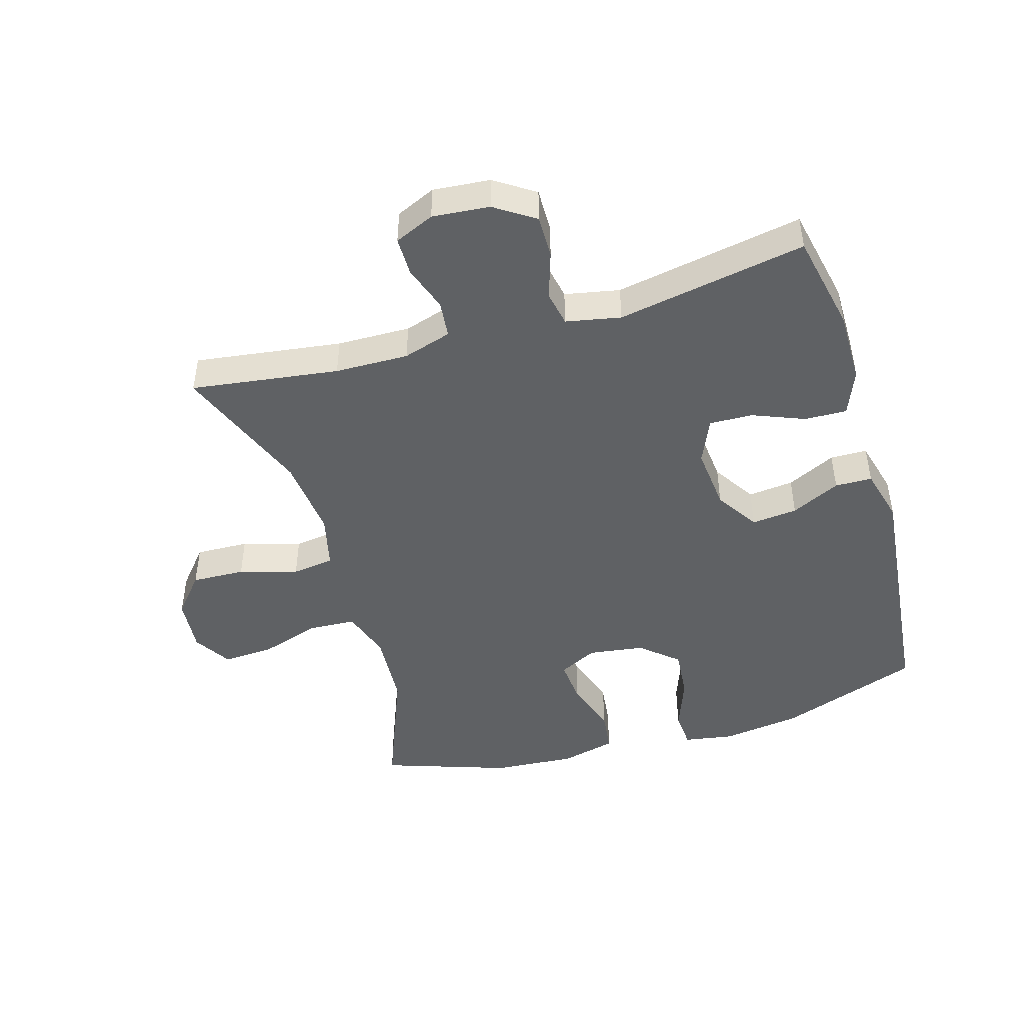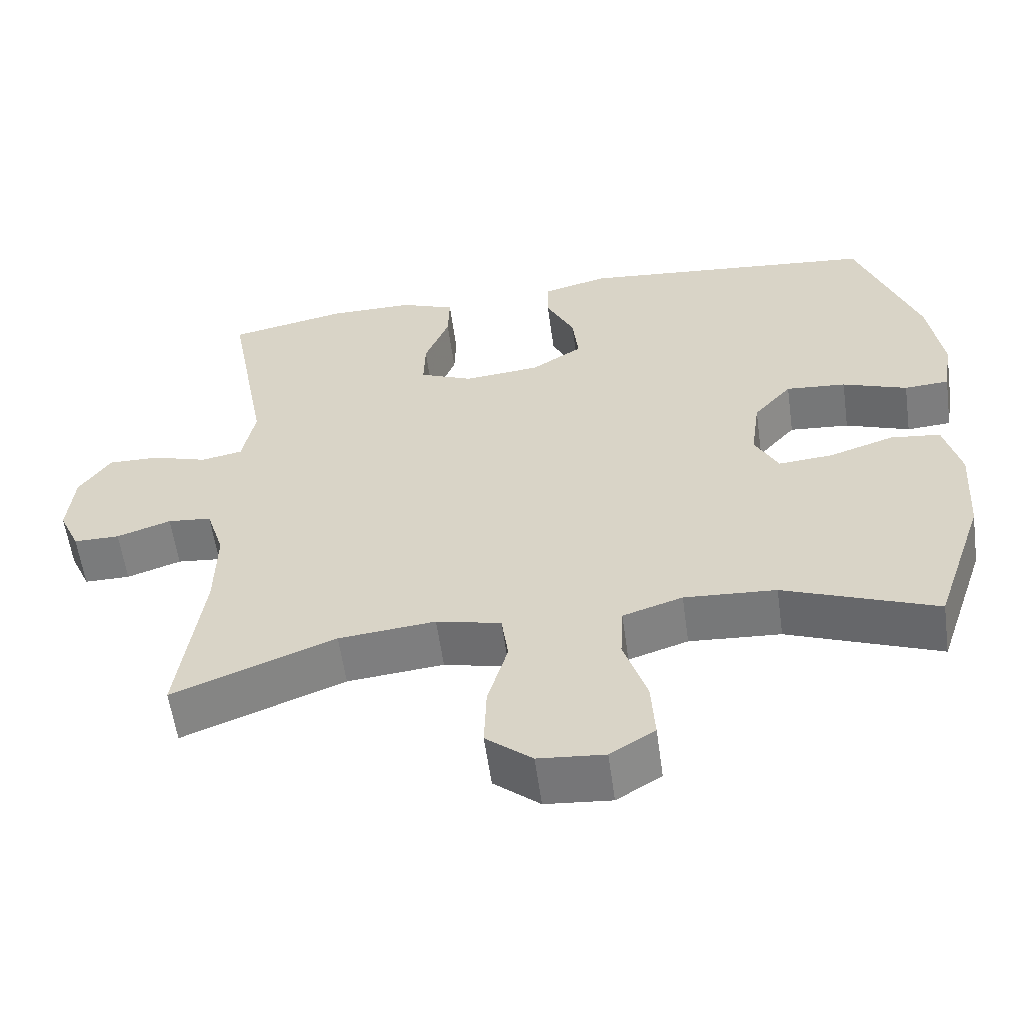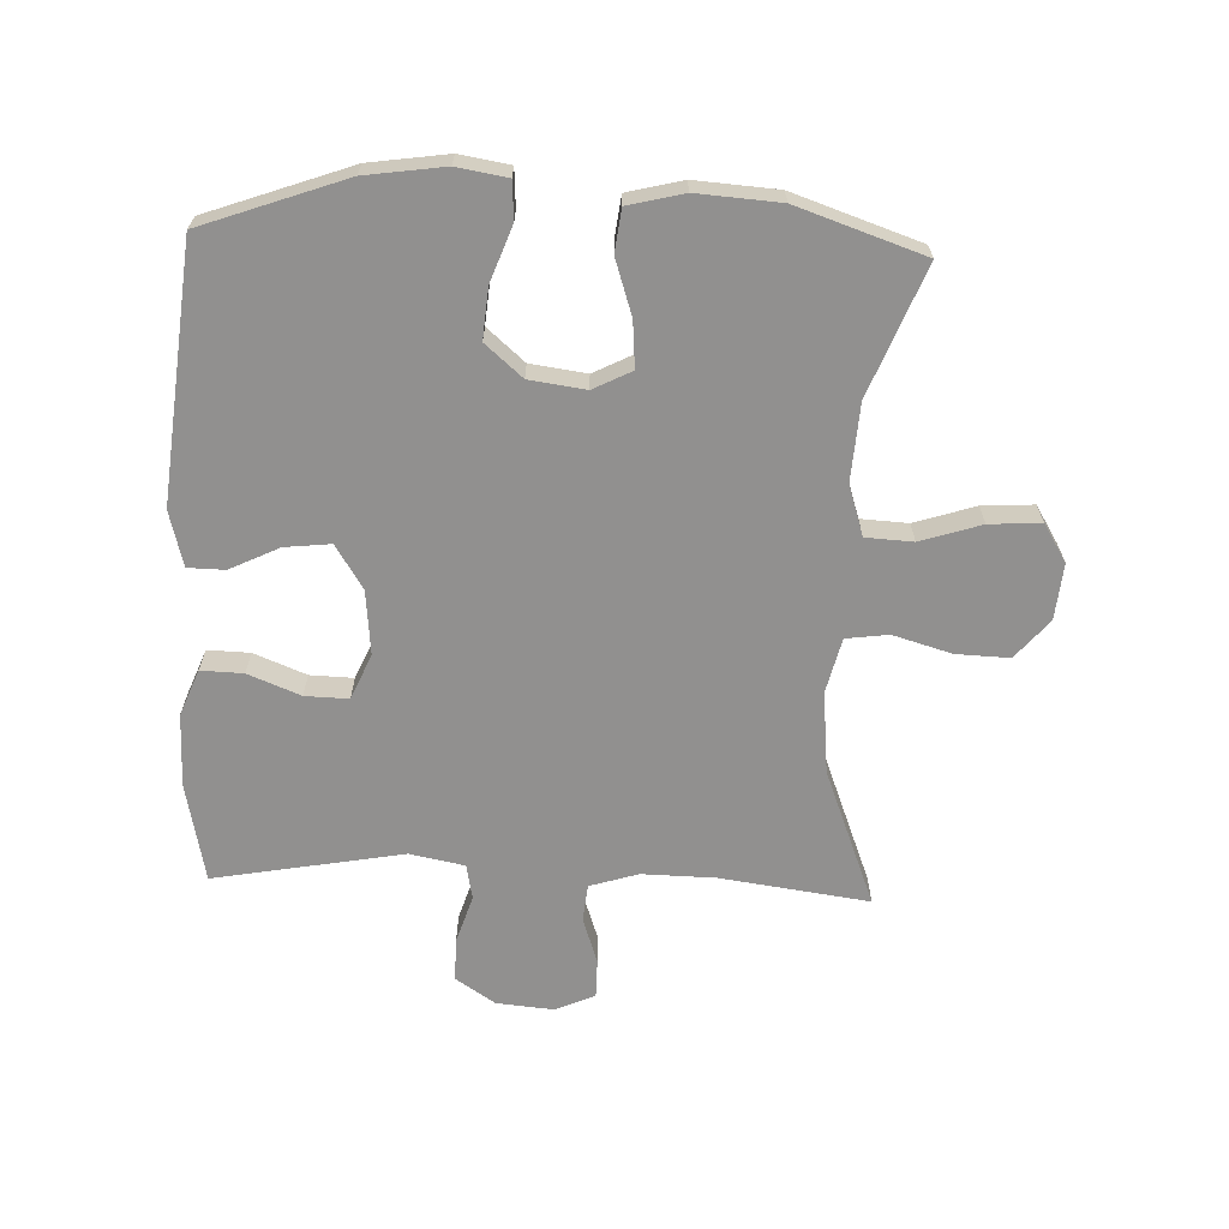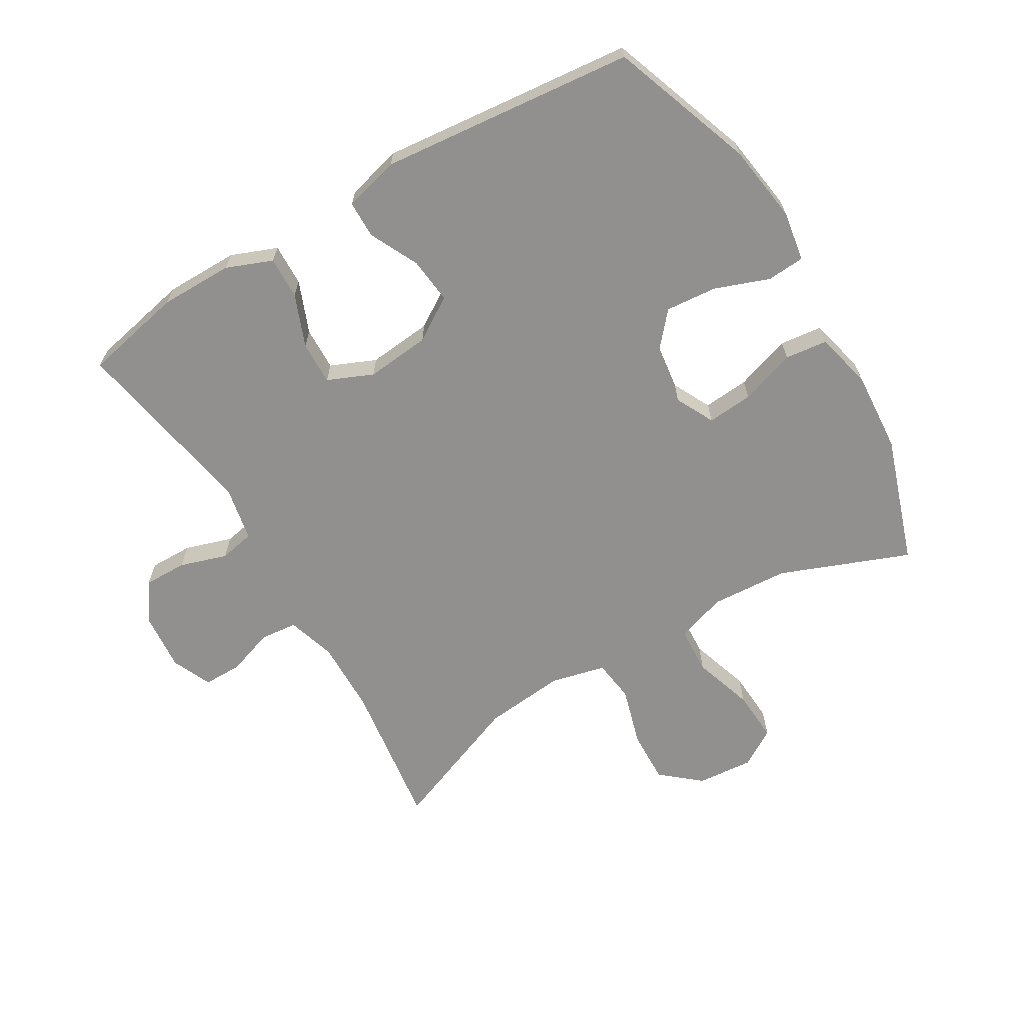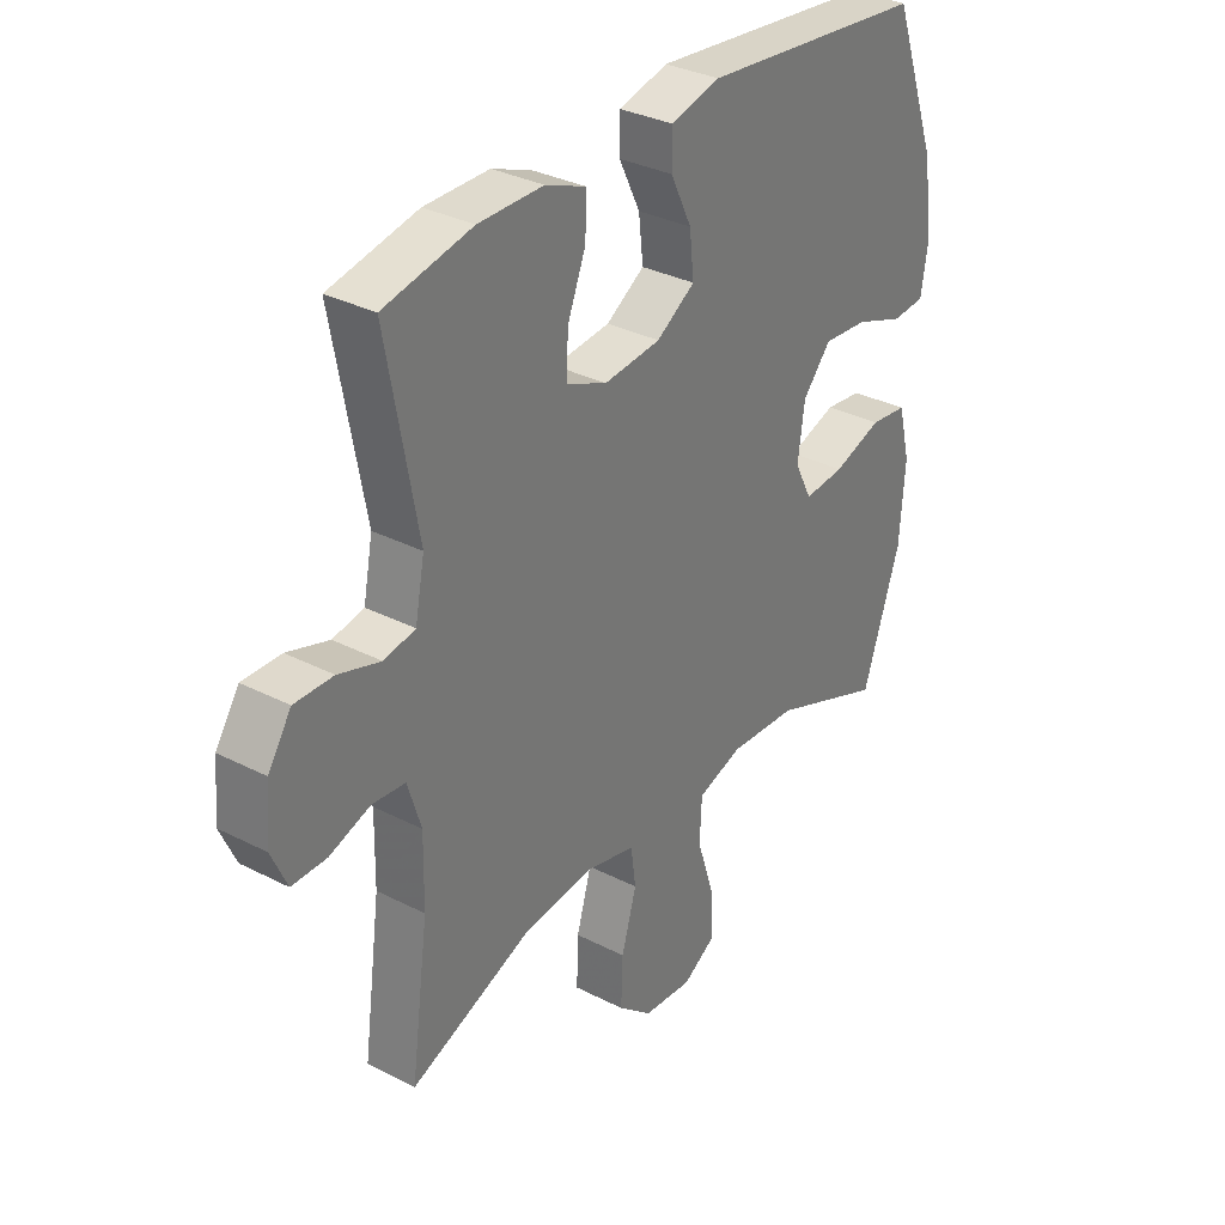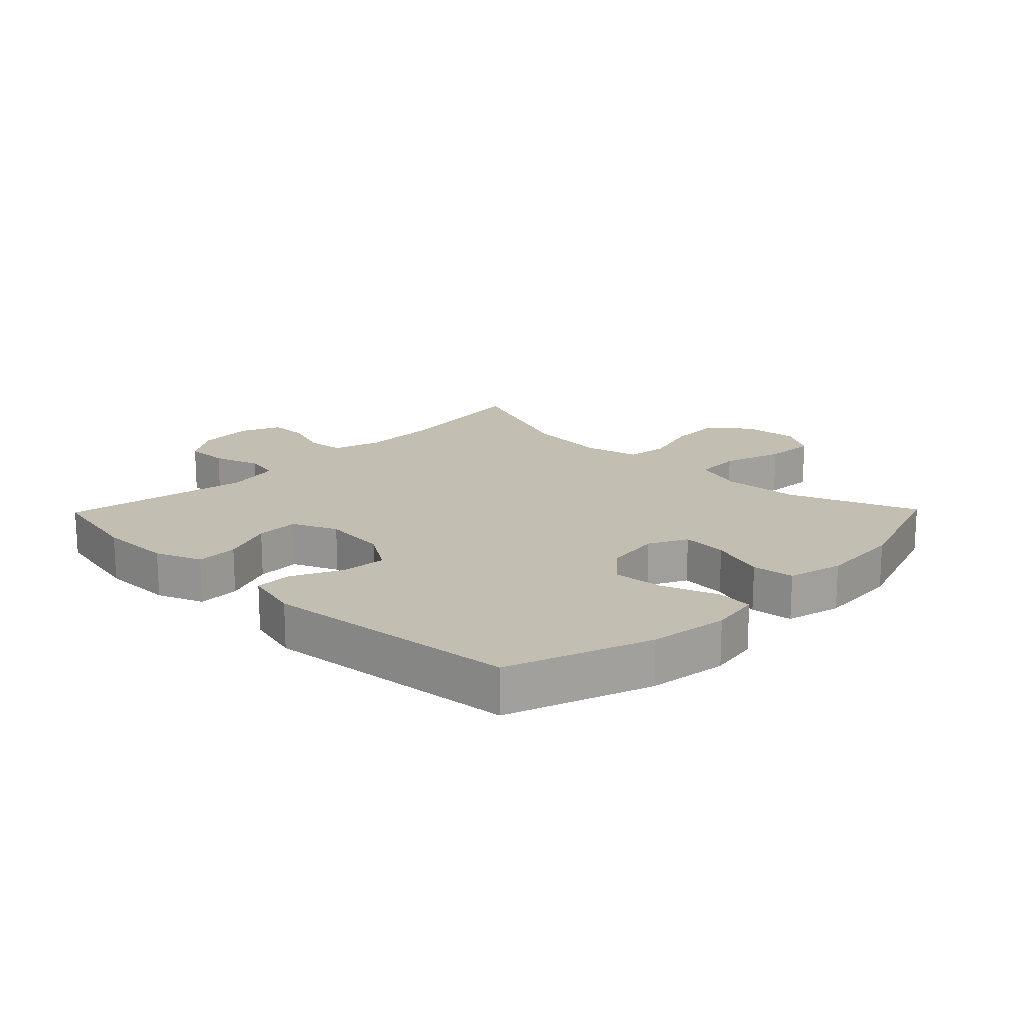
<metadata>
{"format":"obj","ext":"obj","renderer":"f3d","projection":"perspective","resolution":1024,"background":"white","views":[{"elev":-46.2,"azim":-73.6,"up":"+Y"},{"elev":-58.3,"azim":7.9,"up":"+Z"},{"elev":-65.7,"azim":87.7,"up":"+Y"},{"elev":-65.7,"azim":30.7,"up":"+Y"},{"elev":32.8,"azim":-54.6,"up":"+Z"},{"elev":17.4,"azim":44.3,"up":"+Y"}]}
</metadata>
<code>
v 0.5 0.07 0.5
v 0.582 0.07 0.273
v 0.6 0.07 0.148
v 0.587 0.07 0.068
v 0.527 0.07 0.064
v 0.44 0.07 0.096
v 0.359 0.07 0.103
v 0.308 0.07 0.044
v 0.296 0.07 -0.045
v 0.327 0.07 -0.106
v 0.4 0.07 -0.1
v 0.488 0.07 -0.071
v 0.555 0.07 -0.079
v 0.577 0.07 -0.167
v 0.568 0.07 -0.299
v 0.5 0.07 -0.5
v 0.296 0.07 -0.42
v 0.173 0.07 -0.412
v 0.093 0.07 -0.438
v 0.089 0.07 -0.513
v 0.12 0.07 -0.609
v 0.125 0.07 -0.691
v 0.065 0.07 -0.728
v -0.024 0.07 -0.72
v -0.086 0.07 -0.668
v -0.083 0.07 -0.583
v -0.056 0.07 -0.49
v -0.065 0.07 -0.423
v -0.152 0.07 -0.402
v -0.282 0.07 -0.415
v -0.5 0.07 -0.5
v -0.468 0.07 -0.265
v -0.466 0.07 -0.148
v -0.49 0.07 -0.071
v -0.549 0.07 -0.065
v -0.622 0.07 -0.09
v -0.684 0.07 -0.09
v -0.712 0.07 -0.027
v -0.704 0.07 0.064
v -0.662 0.07 0.127
v -0.593 0.07 0.126
v -0.518 0.07 0.102
v -0.462 0.07 0.113
v -0.445 0.07 0.2
v -0.5 0.07 0.5
v -0.342 0.07 0.533
v -0.226 0.07 0.533
v -0.153 0.07 0.504
v -0.155 0.07 0.437
v -0.188 0.07 0.354
v -0.19 0.07 0.285
v -0.118 0.07 0.254
v -0.016 0.07 0.264
v 0.053 0.07 0.308
v 0.045 0.07 0.381
v 0.007 0.07 0.459
v 0.008 0.07 0.518
v 0.096 0.07 0.541
v 0.5 0 0.5
v 0.582 0 0.273
v 0.6 0 0.148
v 0.587 0 0.068
v 0.527 0 0.064
v 0.44 0 0.096
v 0.359 0 0.103
v 0.308 0 0.044
v 0.296 0 -0.045
v 0.327 0 -0.106
v 0.4 0 -0.1
v 0.488 0 -0.071
v 0.555 0 -0.079
v 0.577 0 -0.167
v 0.568 0 -0.299
v 0.5 0 -0.5
v 0.296 0 -0.42
v 0.173 0 -0.412
v 0.093 0 -0.438
v 0.089 0 -0.513
v 0.12 0 -0.609
v 0.125 0 -0.691
v 0.065 0 -0.728
v -0.024 0 -0.72
v -0.086 0 -0.668
v -0.083 0 -0.583
v -0.056 0 -0.49
v -0.065 0 -0.423
v -0.152 0 -0.402
v -0.282 0 -0.415
v -0.5 0 -0.5
v -0.468 0 -0.265
v -0.466 0 -0.148
v -0.49 0 -0.071
v -0.549 0 -0.065
v -0.622 0 -0.09
v -0.684 0 -0.09
v -0.712 0 -0.027
v -0.704 0 0.064
v -0.662 0 0.127
v -0.593 0 0.126
v -0.518 0 0.102
v -0.462 0 0.113
v -0.445 0 0.2
v -0.5 0 0.5
v -0.342 0 0.533
v -0.226 0 0.533
v -0.153 0 0.504
v -0.155 0 0.437
v -0.188 0 0.354
v -0.19 0 0.285
v -0.118 0 0.254
v -0.016 0 0.264
v 0.053 0 0.308
v 0.045 0 0.381
v 0.007 0 0.459
v 0.008 0 0.518
v 0.096 0 0.541
f 55 56 57 58
f 54 55 58 1
f 53 54 1 2
f 52 53 2 3
f 47 48 49 50
f 47 50 51
f 44 45 46 47
f 43 44 47 51
f 39 40 41 42
f 39 42 43
f 38 39 43
f 35 36 37 38
f 34 35 38 43
f 33 34 43 51
f 30 31 32
f 29 30 32 33
f 28 29 33 51
f 24 25 26 27
f 24 27 28
f 23 24 28
f 20 21 22 23
f 19 20 23 28
f 18 19 28 51
f 14 15 16 17
f 11 12 13 14
f 10 11 14 17
f 9 10 17 18
f 3 4 5 6
f 52 3 6 7
f 9 18 51 52
f 8 9 52
f 7 8 52
f 116 115 114 113
f 59 116 113 112
f 60 59 112 111
f 61 60 111 110
f 108 107 106 105
f 109 108 105
f 105 104 103 102
f 109 105 102 101
f 100 99 98 97
f 101 100 97
f 101 97 96
f 96 95 94 93
f 101 96 93 92
f 109 101 92 91
f 90 89 88
f 91 90 88 87
f 109 91 87 86
f 85 84 83 82
f 86 85 82
f 86 82 81
f 81 80 79 78
f 86 81 78 77
f 109 86 77 76
f 75 74 73 72
f 72 71 70 69
f 75 72 69 68
f 76 75 68 67
f 64 63 62 61
f 65 64 61 110
f 110 109 76 67
f 110 67 66
f 110 66 65
f 1 59 60 2
f 2 60 61 3
f 3 61 62 4
f 4 62 63 5
f 5 63 64 6
f 6 64 65 7
f 7 65 66 8
f 8 66 67 9
f 9 67 68 10
f 10 68 69 11
f 11 69 70 12
f 12 70 71 13
f 13 71 72 14
f 14 72 73 15
f 15 73 74 16
f 16 74 75 17
f 17 75 76 18
f 18 76 77 19
f 19 77 78 20
f 20 78 79 21
f 21 79 80 22
f 22 80 81 23
f 23 81 82 24
f 24 82 83 25
f 25 83 84 26
f 26 84 85 27
f 27 85 86 28
f 28 86 87 29
f 29 87 88 30
f 30 88 89 31
f 31 89 90 32
f 32 90 91 33
f 33 91 92 34
f 34 92 93 35
f 35 93 94 36
f 36 94 95 37
f 37 95 96 38
f 38 96 97 39
f 39 97 98 40
f 40 98 99 41
f 41 99 100 42
f 42 100 101 43
f 43 101 102 44
f 44 102 103 45
f 45 103 104 46
f 46 104 105 47
f 47 105 106 48
f 48 106 107 49
f 49 107 108 50
f 50 108 109 51
f 51 109 110 52
f 52 110 111 53
f 53 111 112 54
f 54 112 113 55
f 55 113 114 56
f 56 114 115 57
f 57 115 116 58
f 58 116 59 1

</code>
